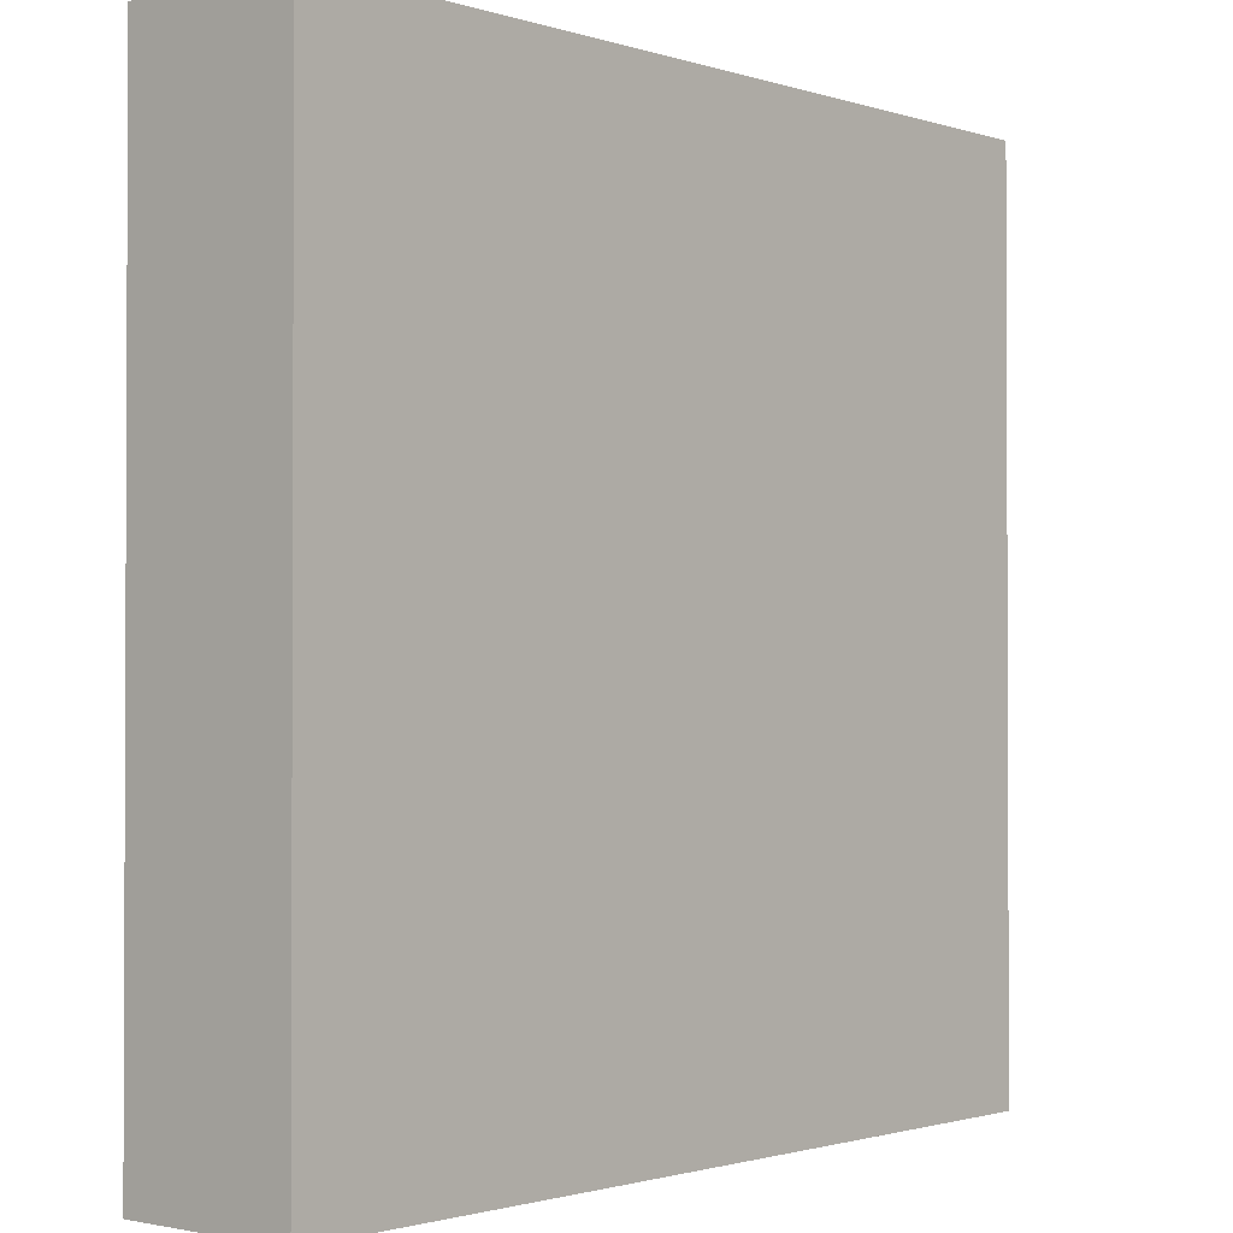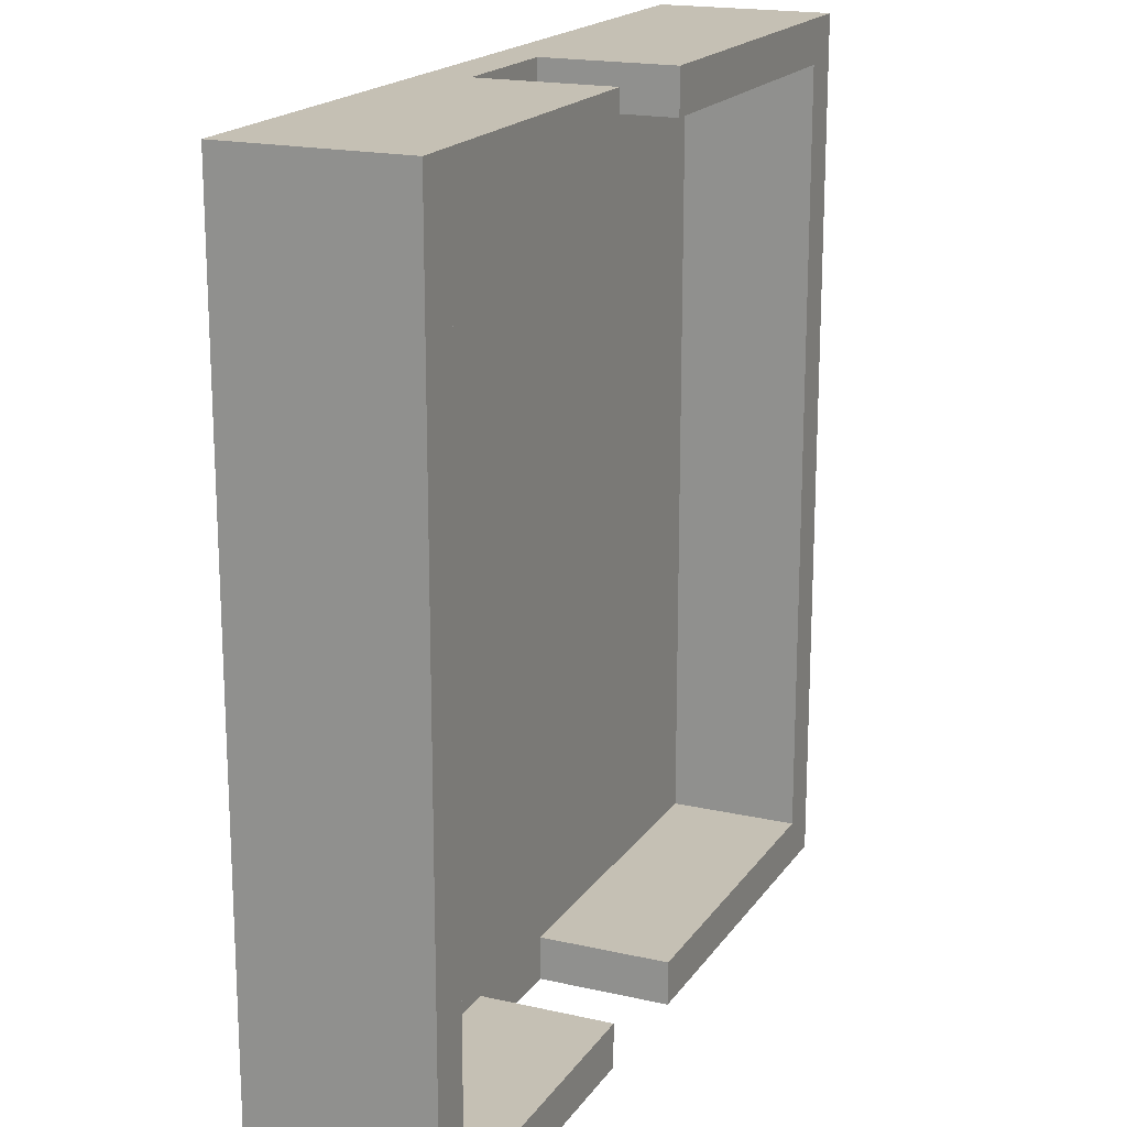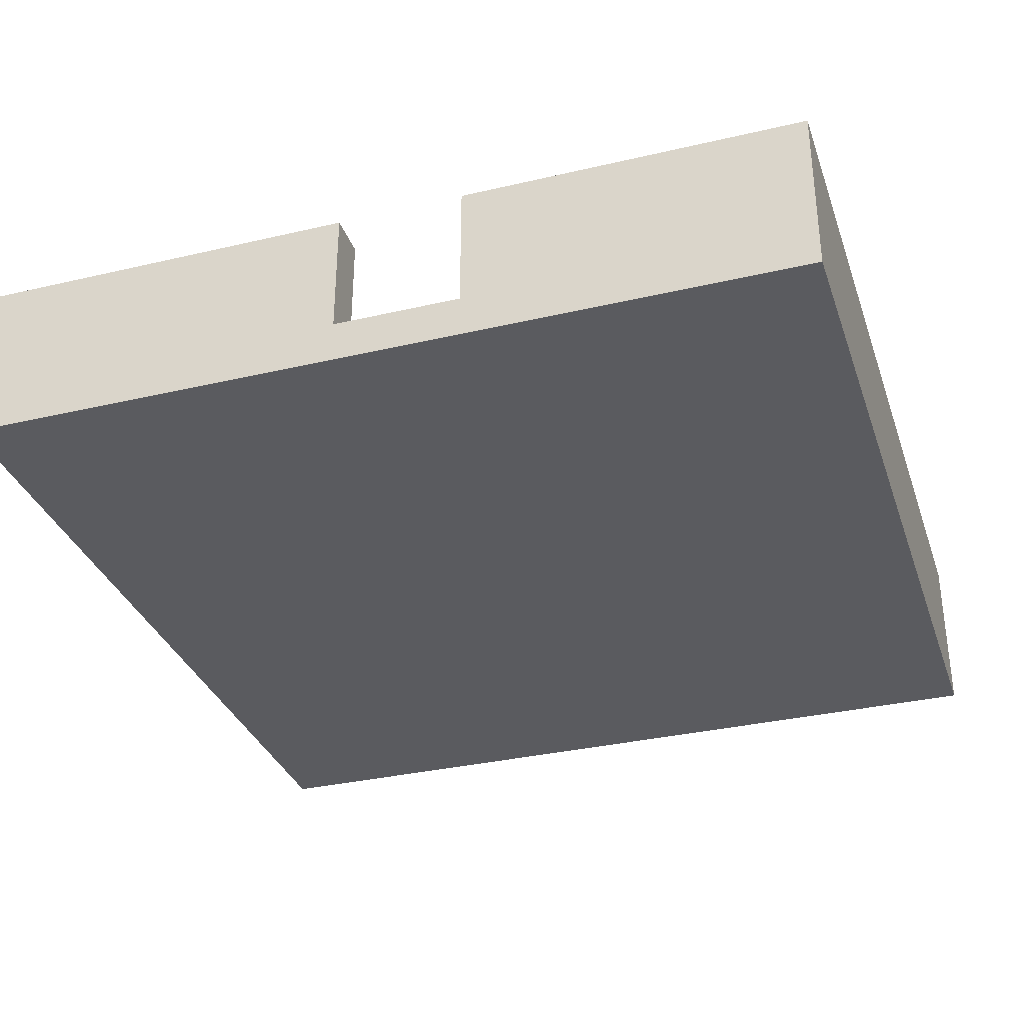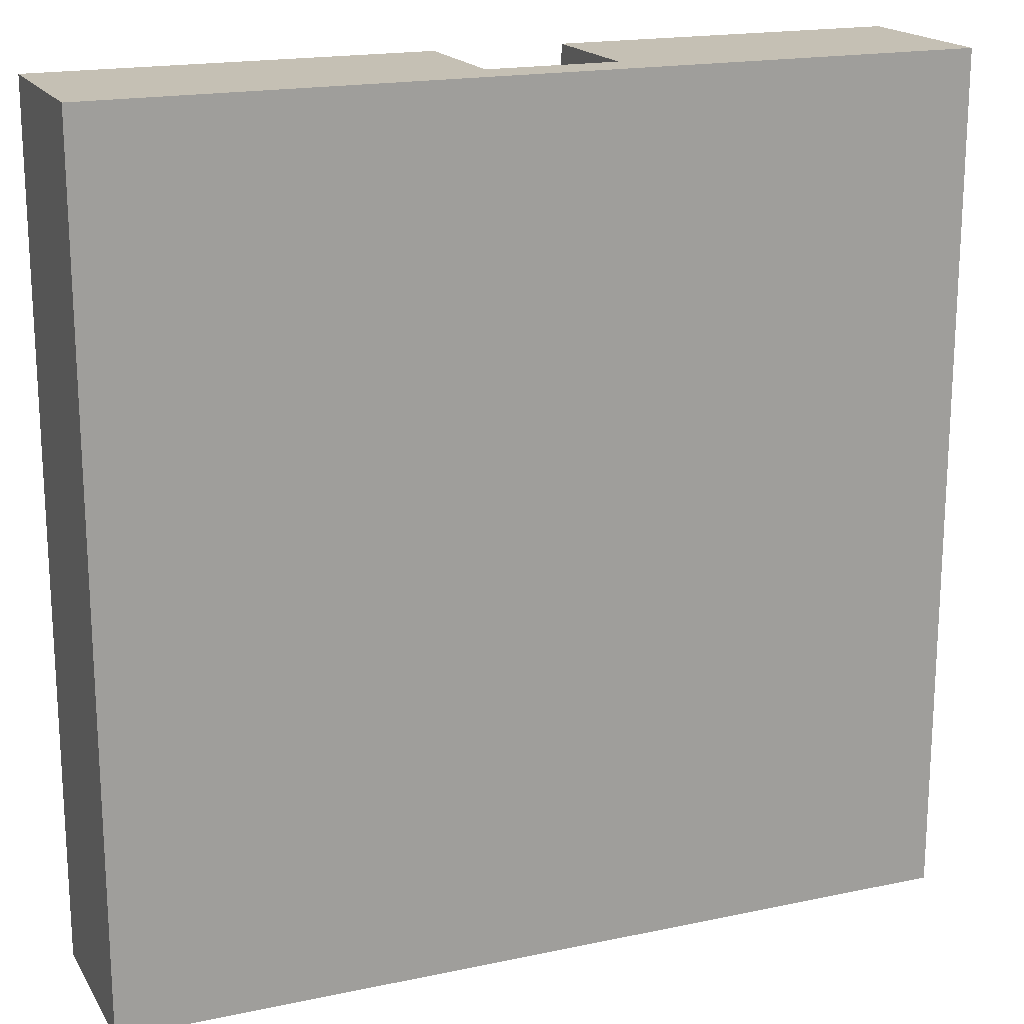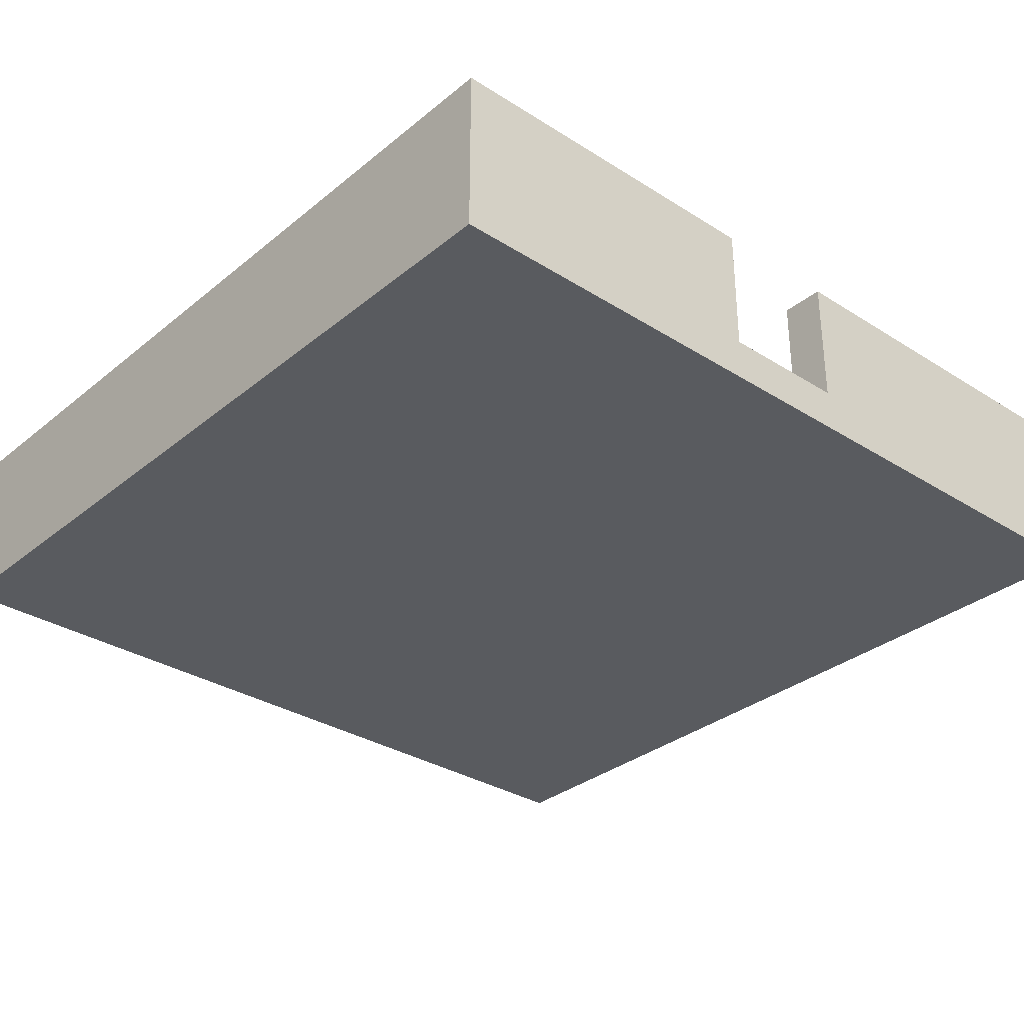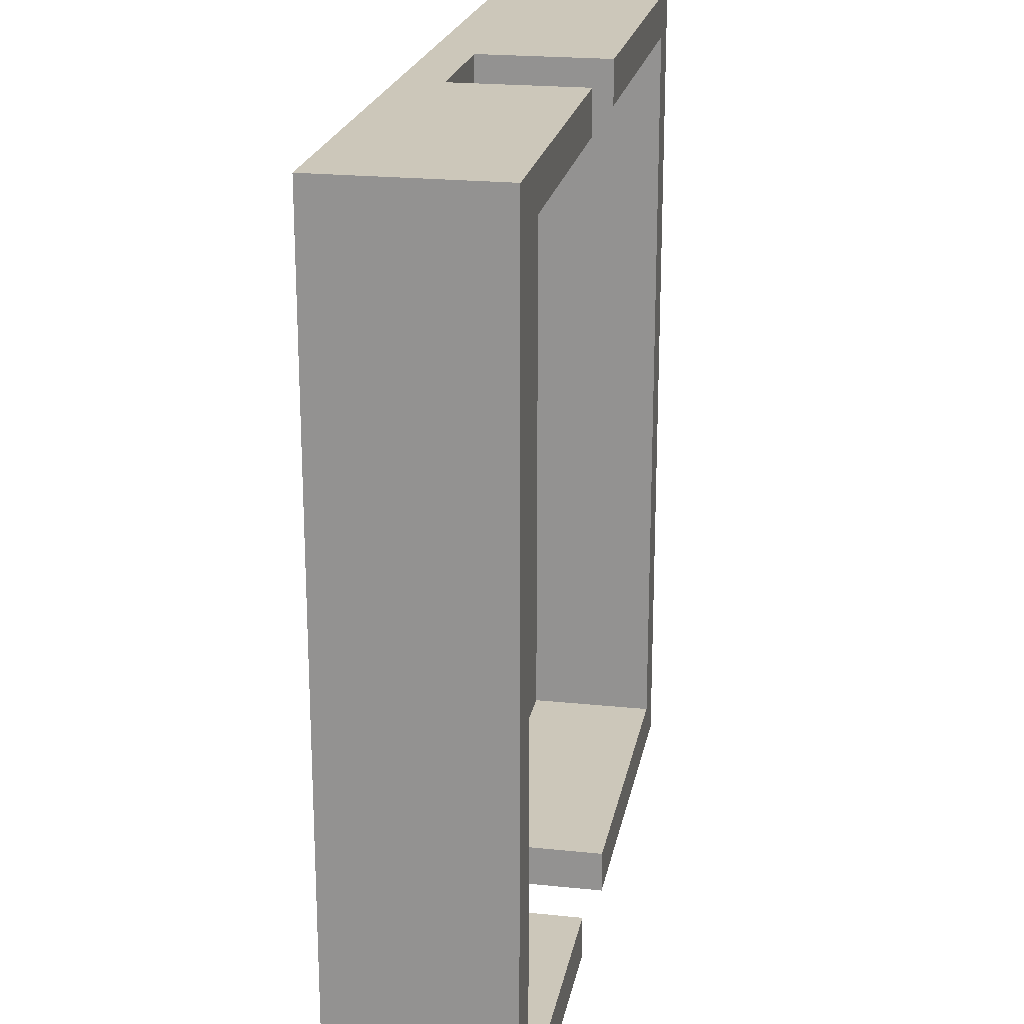
<metadata>
{"format":"obj","ext":"obj","renderer":"f3d","projection":"perspective","resolution":1024,"background":"white","views":[{"elev":-1.4,"azim":-49.1,"up":"+Z"},{"elev":18.3,"azim":113.8,"up":"+Z"},{"elev":-33.2,"azim":17.8,"up":"+Y"},{"elev":18.3,"azim":-22.3,"up":"+Z"},{"elev":-32.1,"azim":138.5,"up":"+Y"},{"elev":21.4,"azim":100.5,"up":"+Z"}]}
</metadata>
<code>
o Level
v -1.3 0.4 1.4
v -1.3 0.4 -0.6
v -1.3 0.5 1.4
v -1.3 0.5 -0.6
v -1.3 0.8 1.4
v -1.3 0.8 -0.6
v -0.1 0.5 1.4
v -0.1 0.5 1.3
v -0.1 0.5 -0.5
v -0.1 0.5 -0.6
v -0.1 0.8 1.4
v -0.1 0.8 1.3
v -0.1 0.8 -0.5
v -0.1 0.8 -0.6
v 0.6 0.5 1.3
v 0.6 0.5 -0.5
v 0.6 0.8 1.3
v 0.6 0.8 -0.5
v -1.2 0.5 1.3
v -1.2 0.5 -0.5
v -1.2 0.8 1.3
v -1.2 0.8 -0.5
v -0.4 0.5 1.4
v -0.4 0.5 1.3
v -0.4 0.5 -0.5
v -0.4 0.5 -0.6
v -0.4 0.8 1.4
v -0.4 0.8 1.3
v -0.4 0.8 -0.5
v -0.4 0.8 -0.6
v 0.7 0.4 1.4
v 0.7 0.4 -0.6
v 0.7 0.5 1.4
v 0.7 0.5 -0.6
v 0.7 0.8 1.4
v 0.7 0.8 -0.6
v -1.3 0.4 1.4
v -1.3 0.5 1.4
v -1.3 0.8 1.4
v -0.4 0.5 1.4
v -0.4 0.8 1.4
v -0.1 0.5 1.4
v -0.1 0.8 1.4
v 0.7 0.4 1.4
v 0.7 0.5 1.4
v 0.7 0.8 1.4
v -1.2 0.5 -0.5
v -1.2 0.8 -0.5
v -0.4 0.5 -0.5
v -0.4 0.8 -0.5
v -0.1 0.5 -0.5
v -0.1 0.8 -0.5
v 0.6 0.5 -0.5
v 0.6 0.8 -0.5
v -1.2 0.5 1.3
v -1.2 0.8 1.3
v -0.4 0.5 1.3
v -0.4 0.8 1.3
v -0.1 0.5 1.3
v -0.1 0.8 1.3
v 0.6 0.5 1.3
v 0.6 0.8 1.3
v -1.3 0.4 -0.6
v -1.3 0.5 -0.6
v -1.3 0.8 -0.6
v -0.4 0.5 -0.6
v -0.4 0.8 -0.6
v -0.1 0.5 -0.6
v -0.1 0.8 -0.6
v 0.7 0.4 -0.6
v 0.7 0.5 -0.6
v 0.7 0.8 -0.6
v -1.3 0.4 1.4
v 0.7 0.4 1.4
v -1.3 0.4 -0.6
v 0.7 0.4 -0.6
v -0.4 0.5 1.4
v -0.1 0.5 1.4
v -1.2 0.5 1.3
v -0.4 0.5 1.3
v -0.1 0.5 1.3
v 0.6 0.5 1.3
v -1.2 0.5 -0.5
v -0.4 0.5 -0.5
v -0.1 0.5 -0.5
v 0.6 0.5 -0.5
v -0.4 0.5 -0.6
v -0.1 0.5 -0.6
v -1.3 0.8 1.4
v -0.4 0.8 1.4
v -0.1 0.8 1.4
v 0.7 0.8 1.4
v -1.2 0.8 1.3
v -0.4 0.8 1.3
v -0.1 0.8 1.3
v 0.6 0.8 1.3
v -1.2 0.8 -0.5
v -0.4 0.8 -0.5
v -0.1 0.8 -0.5
v 0.6 0.8 -0.5
v -1.3 0.8 -0.6
v -0.4 0.8 -0.6
v -0.1 0.8 -0.6
v 0.7 0.8 -0.6
f 3 2 1
f 4 2 3
f 5 4 3
f 6 4 5
f 11 8 7
f 12 8 11
f 13 10 9
f 14 10 13
f 17 16 15
f 18 16 17
f 19 20 21
f 21 20 22
f 23 24 27
f 27 24 28
f 25 26 29
f 29 26 30
f 31 32 33
f 33 32 34
f 33 34 35
f 35 34 36
f 40 38 37
f 40 39 38
f 41 39 40
f 42 40 37
f 44 42 37
f 45 43 42
f 45 42 44
f 46 43 45
f 49 48 47
f 50 48 49
f 53 52 51
f 54 52 53
f 55 56 57
f 57 56 58
f 59 60 61
f 61 60 62
f 63 64 66
f 64 65 66
f 66 65 67
f 63 66 68
f 63 68 70
f 68 69 71
f 70 68 71
f 71 69 72
f 75 74 73
f 76 74 75
f 77 78 80
f 80 78 81
f 79 80 83
f 81 82 83
f 80 81 83
f 83 82 84
f 84 82 85
f 85 82 86
f 84 85 87
f 87 85 88
f 89 90 93
f 93 90 94
f 91 92 95
f 95 92 96
f 89 93 97
f 96 92 100
f 97 98 101
f 89 97 101
f 101 98 102
f 99 100 103
f 100 92 104
f 103 100 104

</code>
